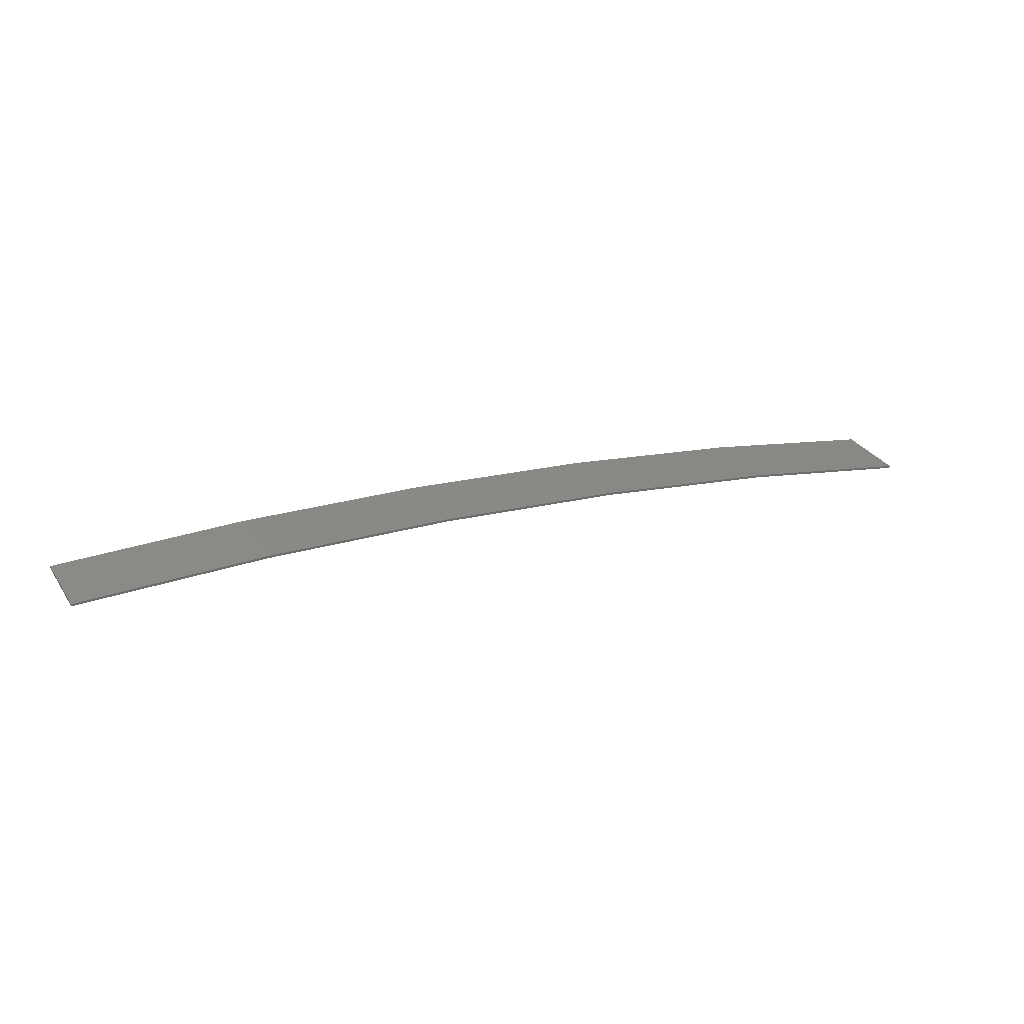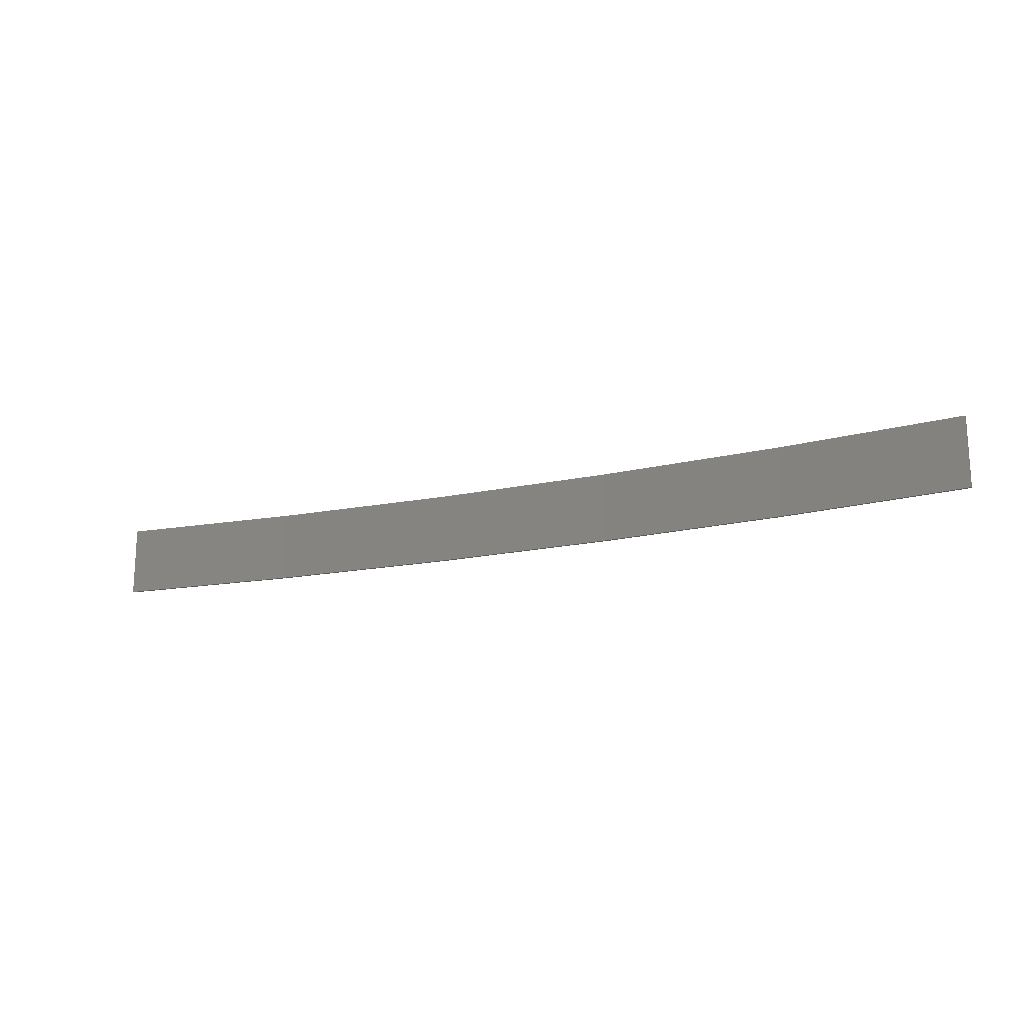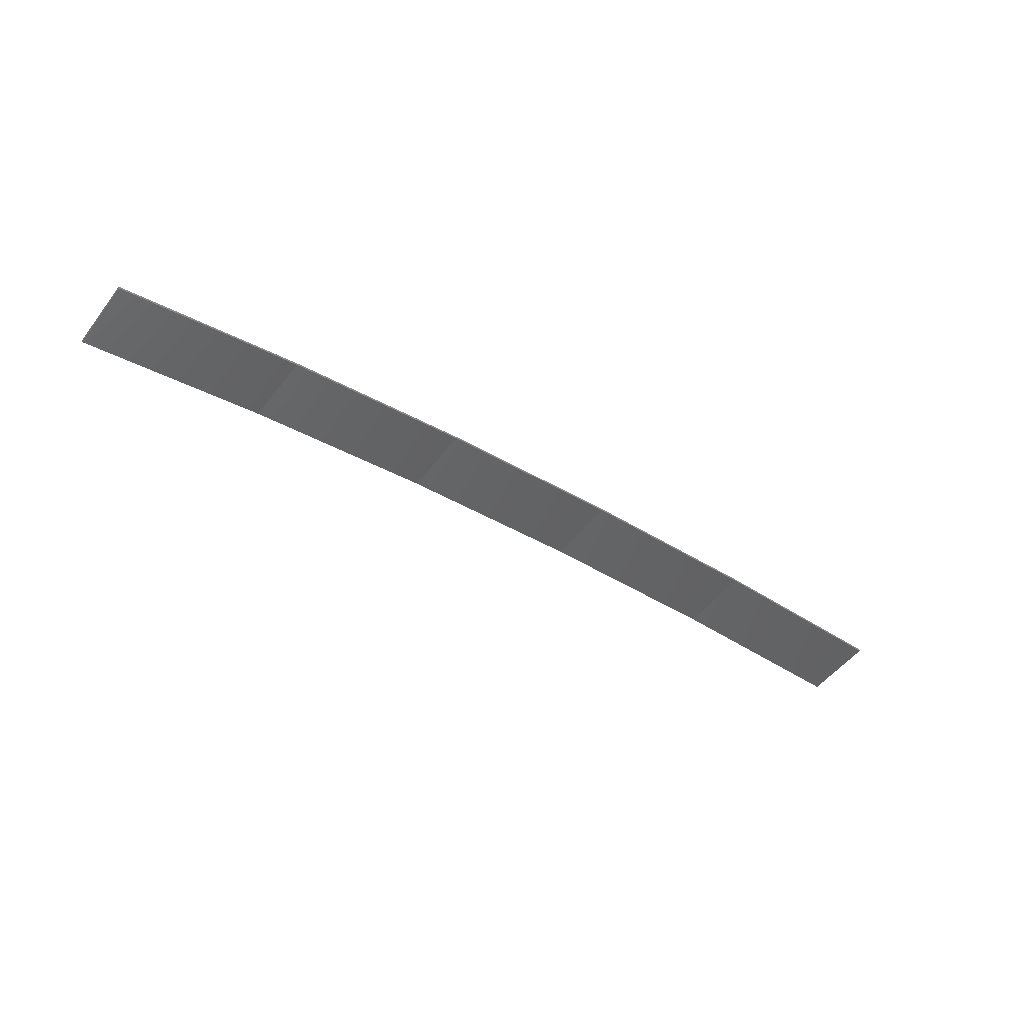
<metadata>
{"format":"stl","ext":"stl","renderer":"f3d","projection":"perspective","resolution":1024,"background":"white","views":[{"elev":30.6,"azim":152.6,"up":"+Y"},{"elev":-18.1,"azim":29.0,"up":"+Z"},{"elev":-50.5,"azim":-36.0,"up":"+Y"}]}
</metadata>
<code>
# stl→obj: 24 verts, 44 faces
v -3.993 4.237 134
v -0.08144 4.3 134
v -0.08144 4.3 132.5
v -3.993 4.237 132.5
v -7.899 4.004 134
v -7.899 4.004 132.5
v -11.79 3.602 134
v -11.79 3.602 132.5
v -15.66 3.031 134
v -15.66 3.031 132.5
v -19.5 2.293 134
v -19.5 2.293 132.5
v -19.49 2.244 132.5
v -19.49 2.244 134
v -0.08172 4.25 132.5
v -3.992 4.187 134
v -3.992 4.187 132.5
v -0.08172 4.25 134
v -7.895 3.954 134
v -7.895 3.954 132.5
v -11.78 3.552 134
v -11.78 3.552 132.5
v -15.65 2.982 134
v -15.65 2.982 132.5
f 1 2 3
f 1 3 4
f 5 4 6
f 5 1 4
f 7 6 8
f 7 5 6
f 9 8 10
f 9 7 8
f 11 10 12
f 11 9 10
f 11 13 14
f 12 13 11
f 15 16 17
f 18 16 15
f 17 19 20
f 16 19 17
f 20 21 22
f 19 21 20
f 22 23 24
f 24 23 13
f 21 23 22
f 23 14 13
f 18 3 2
f 15 3 18
f 10 24 13
f 10 13 12
f 8 22 24
f 8 24 10
f 6 20 22
f 6 22 8
f 4 17 20
f 4 20 6
f 3 15 17
f 3 17 4
f 23 9 14
f 14 9 11
f 21 7 23
f 23 7 9
f 19 5 21
f 21 5 7
f 16 1 19
f 19 1 5
f 18 2 16
f 16 2 1

</code>
